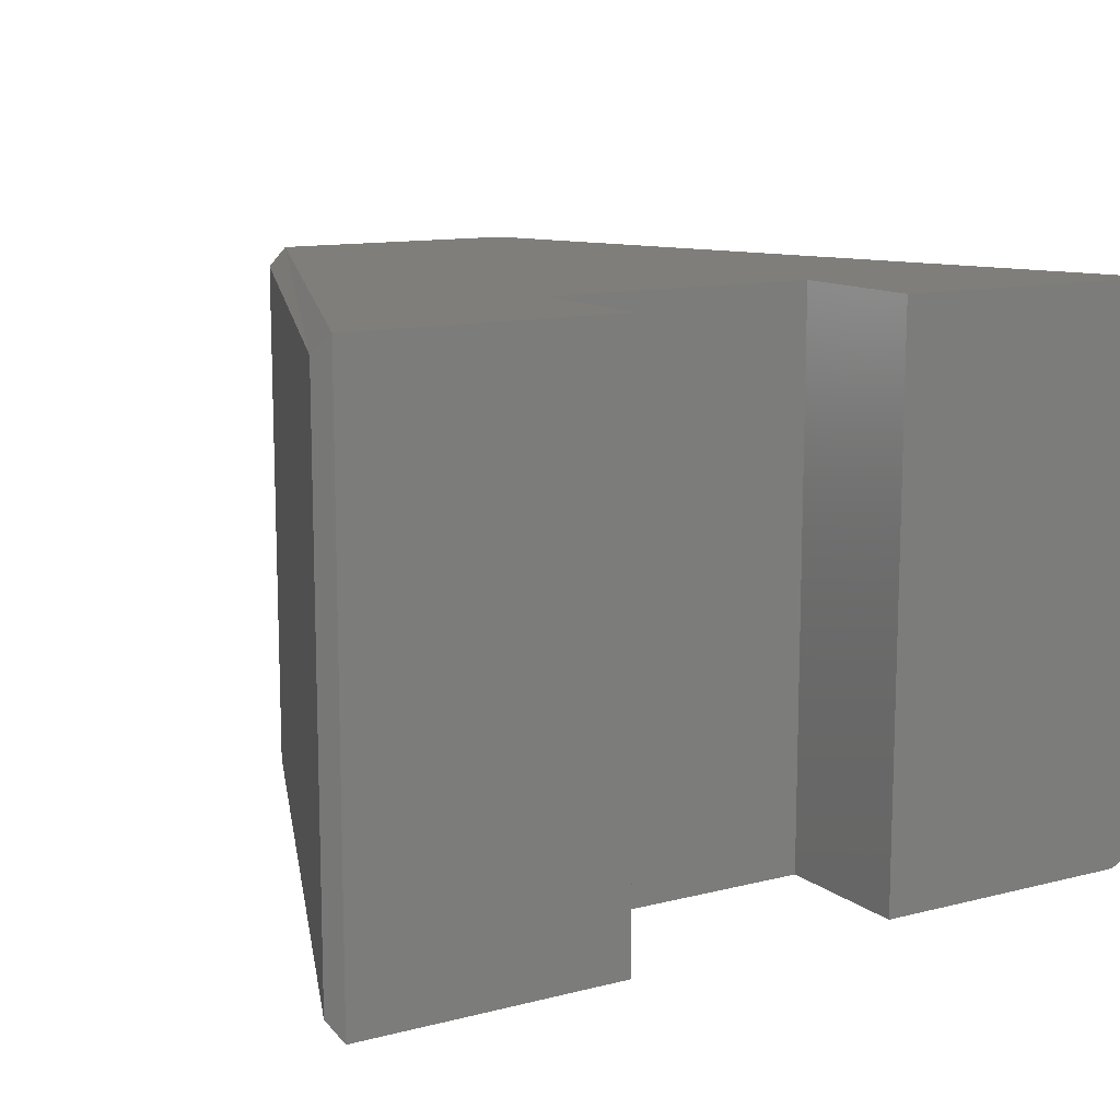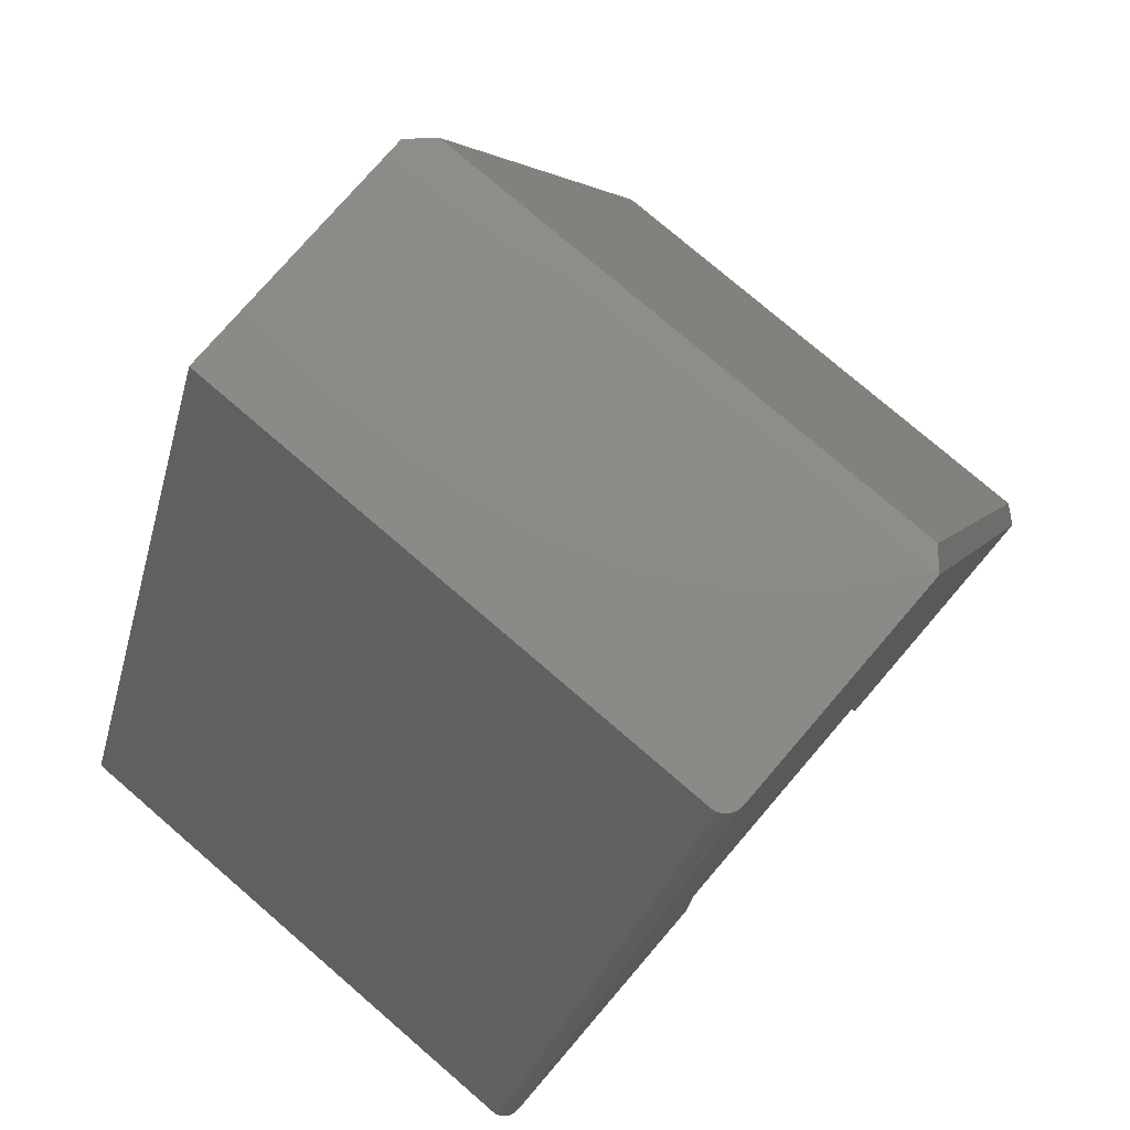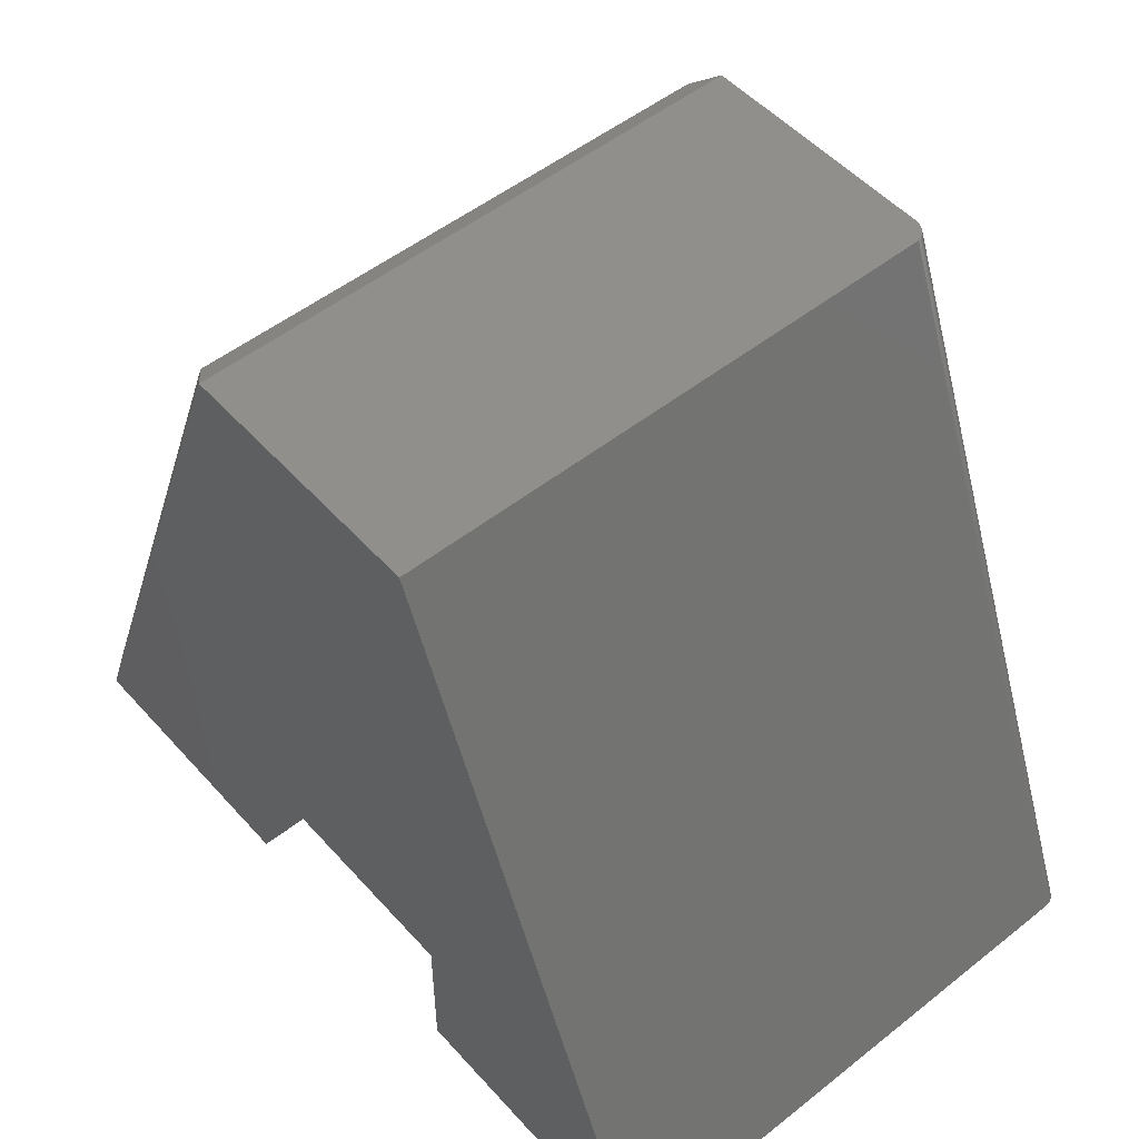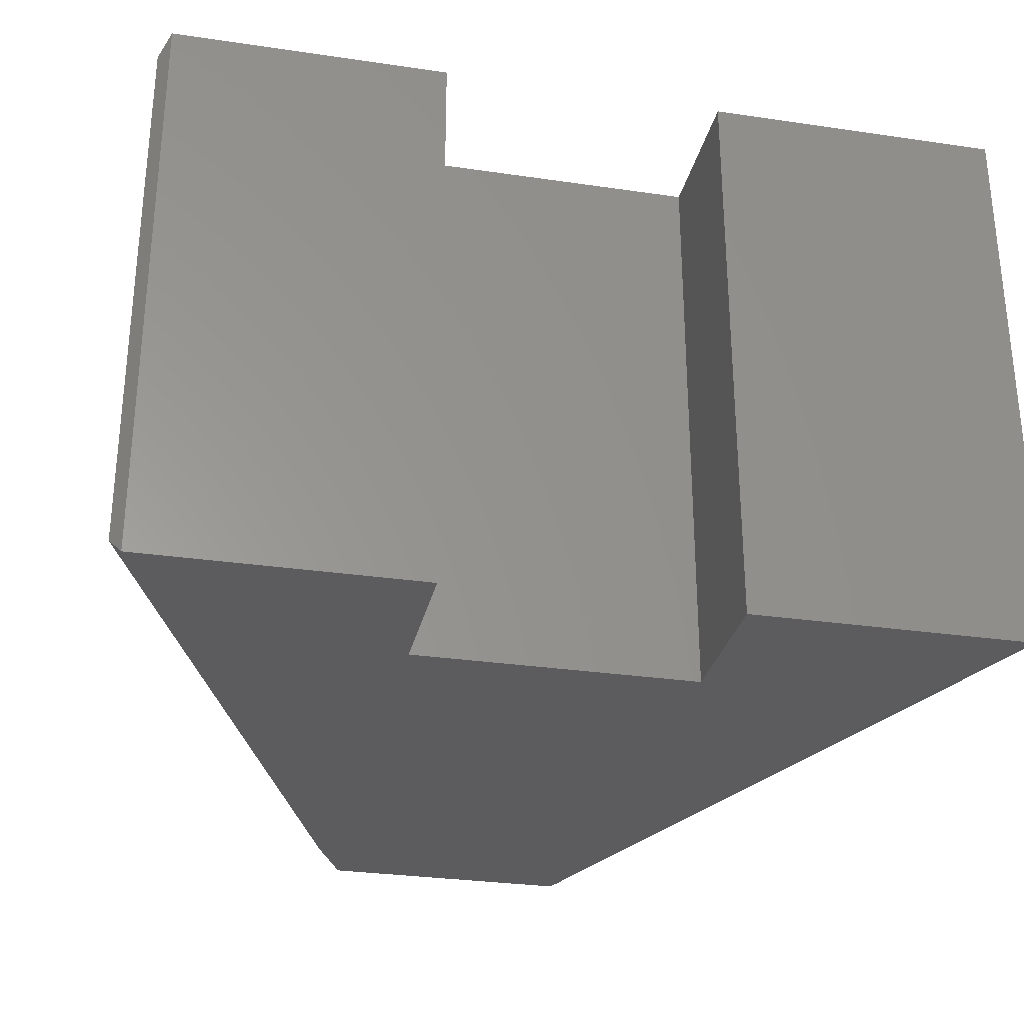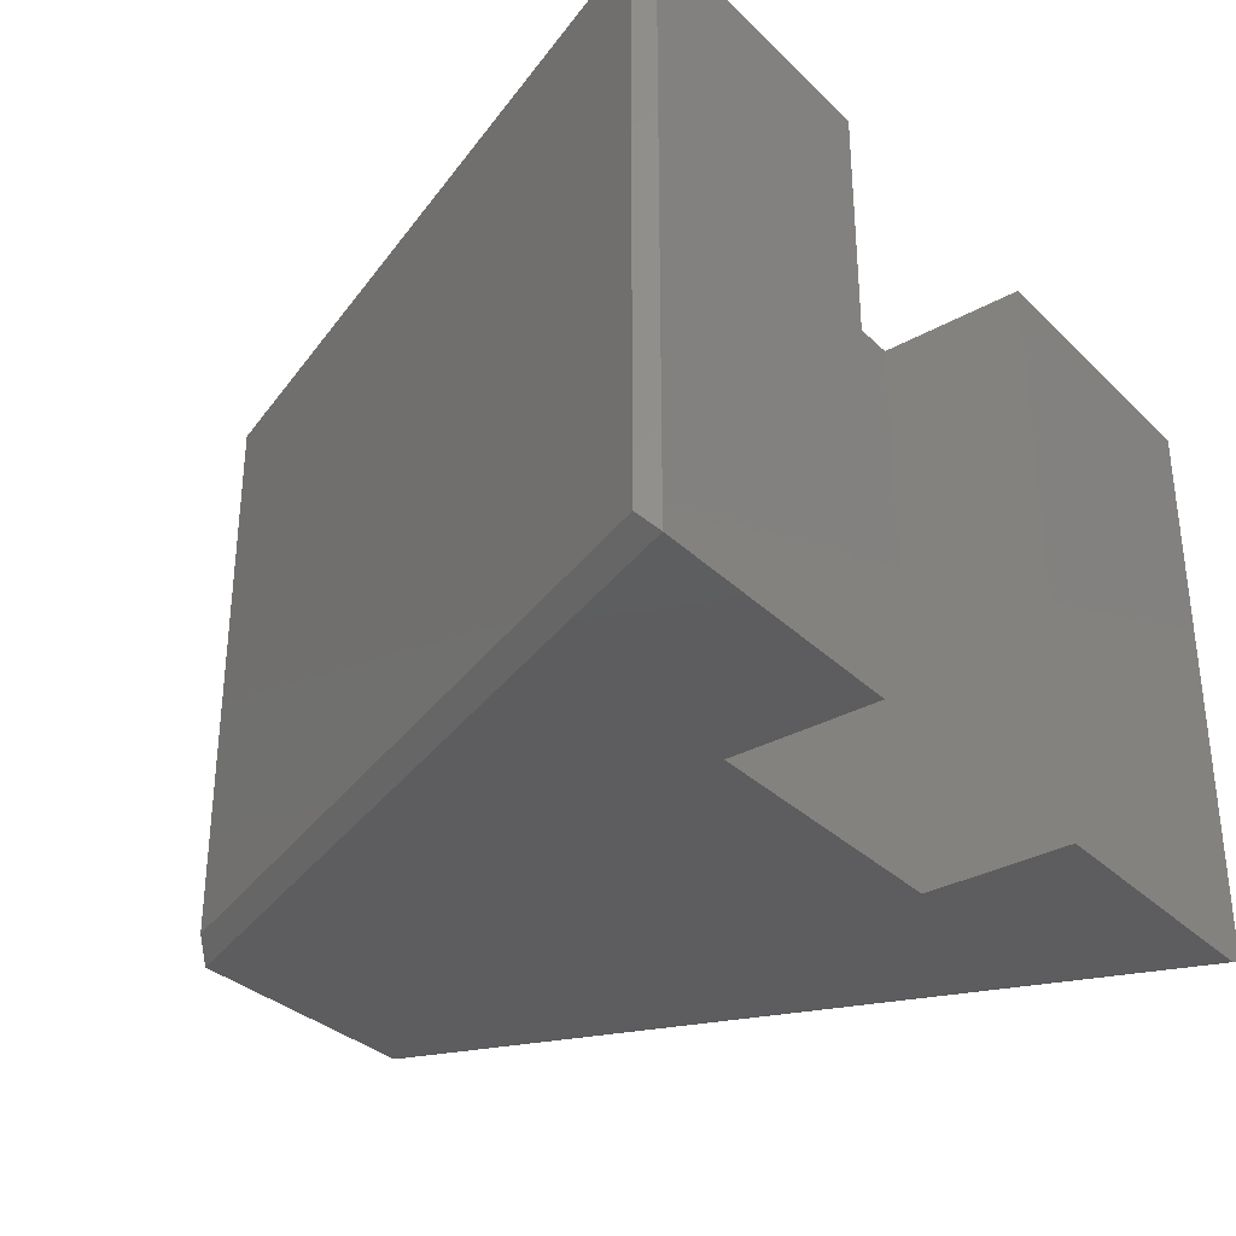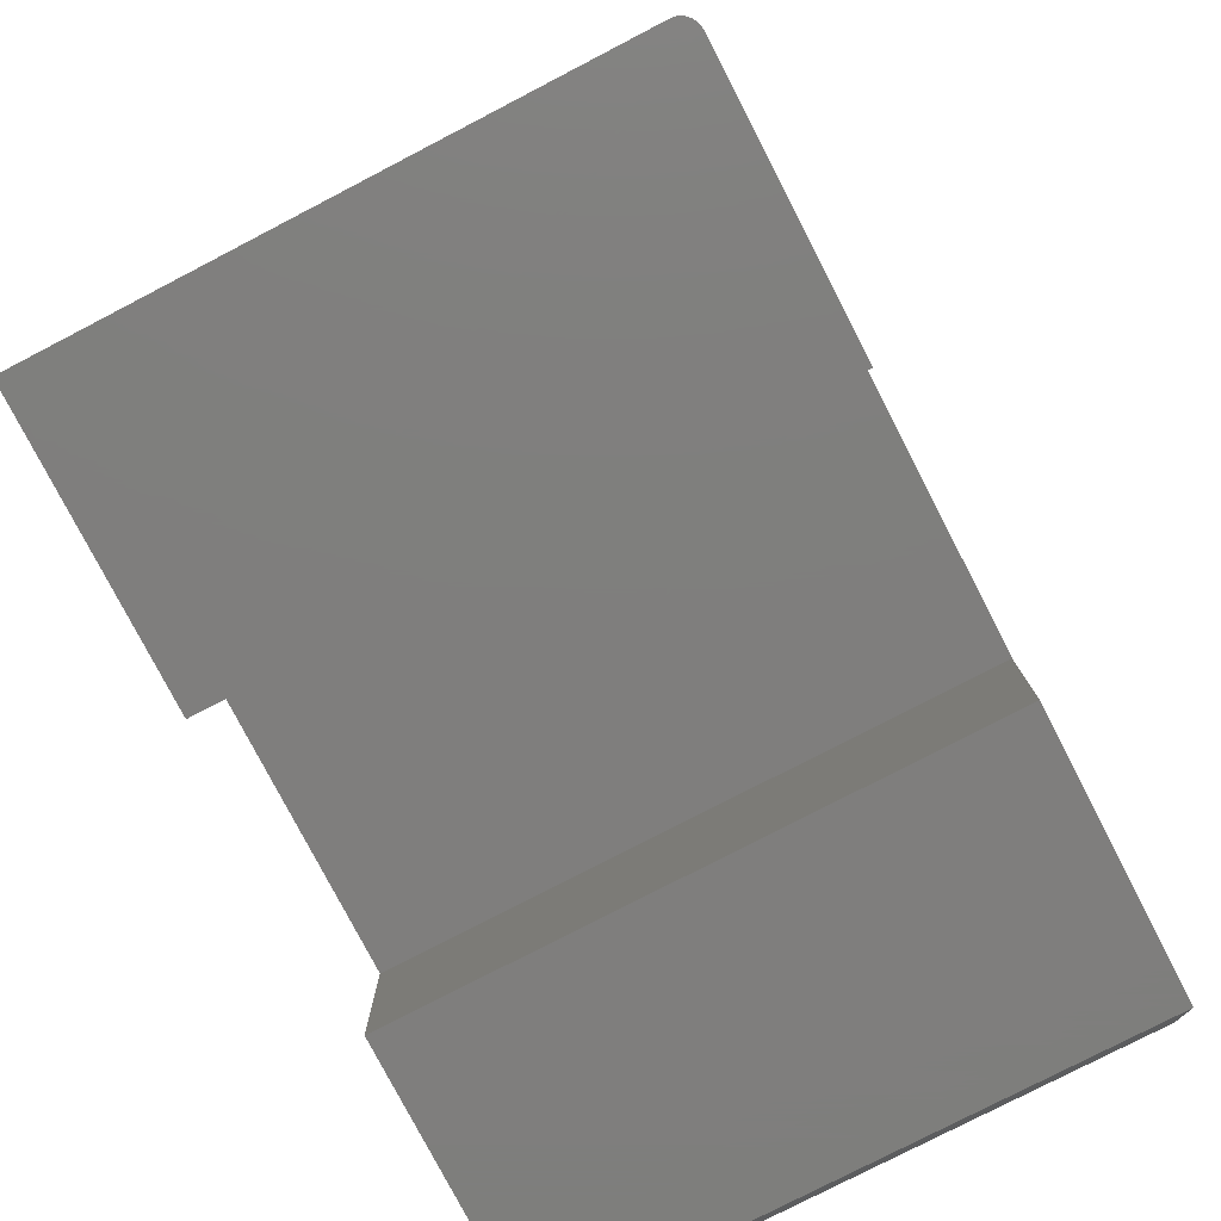
<metadata>
{"format":"stl","ext":"stl","renderer":"f3d","projection":"perspective","resolution":1024,"background":"white","views":[{"elev":12.1,"azim":149.0,"up":"+Y"},{"elev":76.9,"azim":-49.3,"up":"+Z"},{"elev":51.7,"azim":-130.5,"up":"+Z"},{"elev":-29.6,"azim":167.8,"up":"+Y"},{"elev":-33.0,"azim":127.6,"up":"+Y"},{"elev":-78.5,"azim":-62.6,"up":"+Z"}]}
</metadata>
<code>
# stl→obj: 40 verts, 76 faces
v 0.4974 -0.5 0.1263
v 0.4974 -0.5 -3.046e-17
v 0.7344 -0.5 -4.497e-17
v 0.4817 -0.5 0.6237
v 0.2526 -0.5 0.1263
v 0.2695 -0.5 0.6237
v 0.01686 -0.5 -1.032e-18
v 0.2526 -0.5 -1.547e-17
v 0.2559 -0.4936 0.6237
v 0.2576 -0.4954 0.6237
v 0.2596 -0.497 0.6237
v 0.2526 -0.4844 0.6237
v 0.4805 0 0.6237
v 0.2526 0 0.6237
v 0.2619 -0.4983 0.6237
v 0.2643 -0.4992 0.6237
v 0.2669 -0.4998 0.6237
v 0.2528 -0.4868 0.6237
v 0.2535 -0.4892 0.6237
v 0.2545 -0.4915 0.6237
v 0 -0.4844 0
v 0 0 0
v 0.0007665 -0.489 -4.693e-20
v 0.003142 -0.4935 -1.924e-19
v 0.001764 -0.4913 -1.08e-19
v 0.009163 -0.4983 -5.611e-19
v 0.00689 -0.497 -4.219e-19
v 0.0001747 -0.4866 -1.07e-20
v 0.2526 0 -1.547e-17
v 0.01421 -0.4998 -8.704e-19
v 0.01163 -0.4992 -7.119e-19
v 0.004865 -0.4954 -2.979e-19
v 0.4974 0 0.1263
v 0.2526 0 0.1263
v 0.7344 0 -4.497e-17
v 0.4974 0 -3.046e-17
v 0.7441 -0.4844 0.01448
v 0.7441 -0.01562 0.01448
v 0.5032 -0.4844 0.6092
v 0.5032 -0.01562 0.6092
f 1 2 3
f 1 3 4
f 1 4 5
f 4 6 5
f 5 6 7
f 5 7 8
f 9 10 11
f 12 13 14
f 11 15 16
f 11 16 17
f 11 17 6
f 4 13 12
f 4 12 18
f 4 18 19
f 4 19 20
f 4 20 9
f 4 9 11
f 4 11 6
f 12 14 21
f 21 14 22
f 23 24 25
f 21 22 26
f 21 26 27
f 21 27 28
f 29 8 7
f 29 7 30
f 29 30 31
f 29 31 26
f 29 26 22
f 28 27 32
f 28 32 24
f 28 24 23
f 12 21 18
f 18 21 28
f 18 28 19
f 19 28 23
f 19 23 20
f 20 23 25
f 20 25 9
f 9 25 24
f 9 24 10
f 10 24 32
f 10 32 11
f 11 32 27
f 11 27 15
f 15 27 26
f 15 26 16
f 16 26 31
f 16 31 17
f 17 31 30
f 17 30 6
f 6 30 7
f 33 34 13
f 33 13 35
f 33 35 36
f 29 22 34
f 34 22 14
f 34 14 13
f 37 38 39
f 39 38 40
f 2 36 3
f 3 36 35
f 3 35 37
f 37 35 38
f 35 13 38
f 38 13 40
f 13 4 40
f 40 4 39
f 3 37 4
f 4 37 39
f 33 36 1
f 1 36 2
f 34 33 5
f 5 33 1
f 29 34 8
f 8 34 5

</code>
